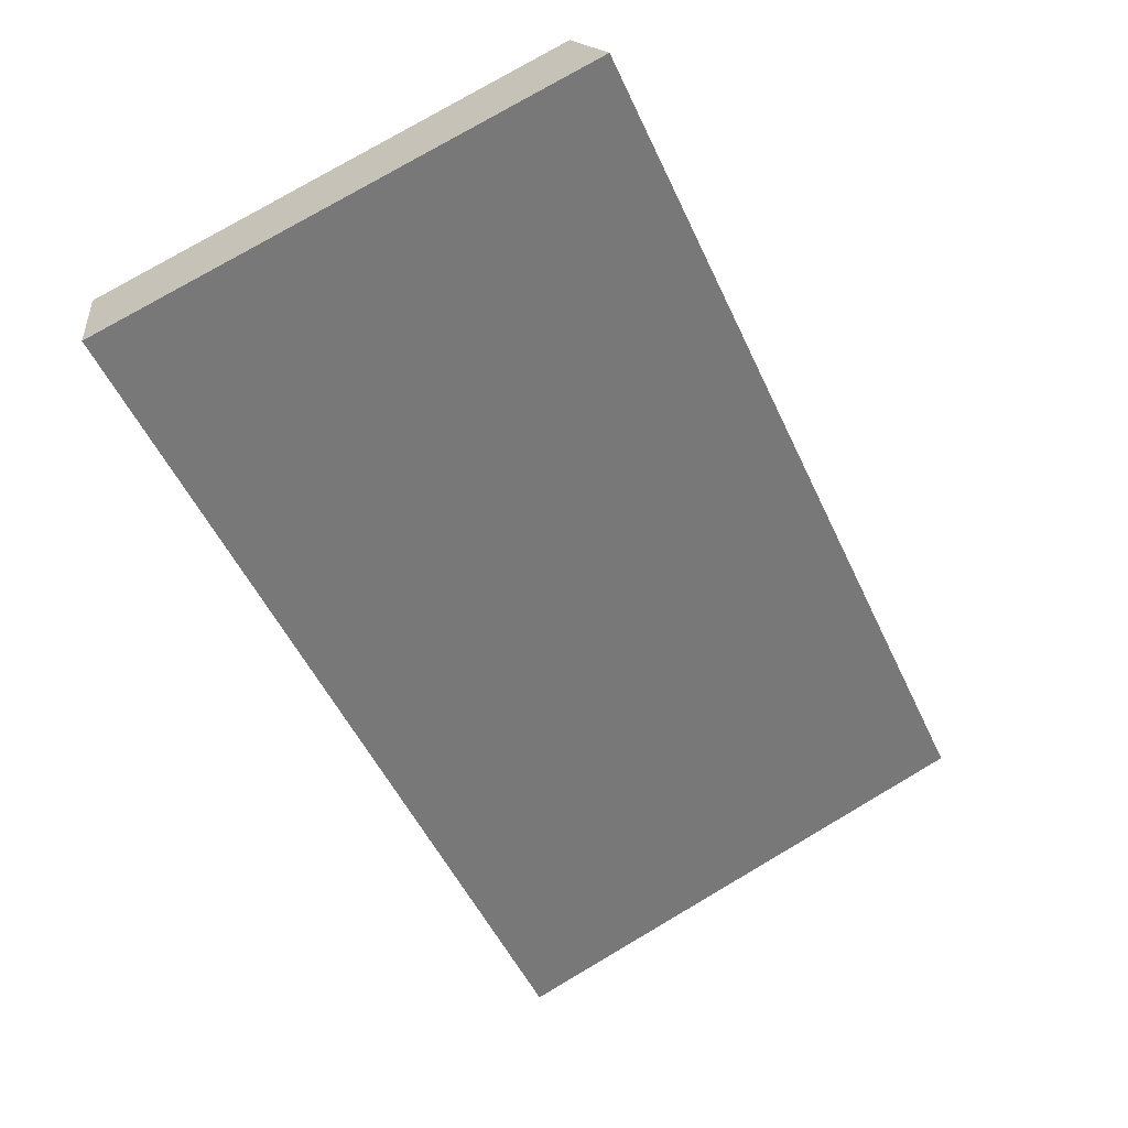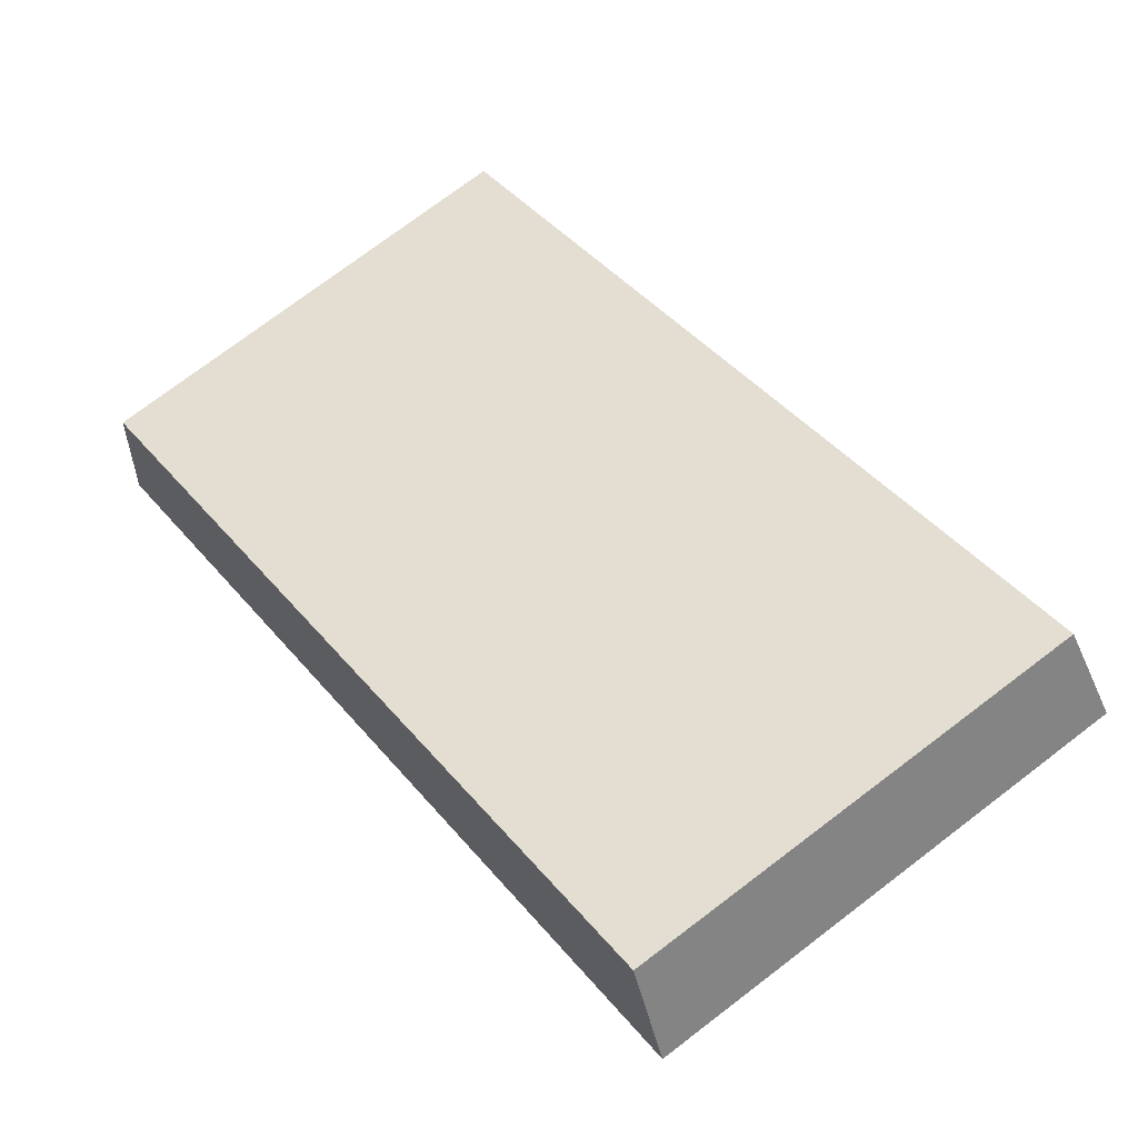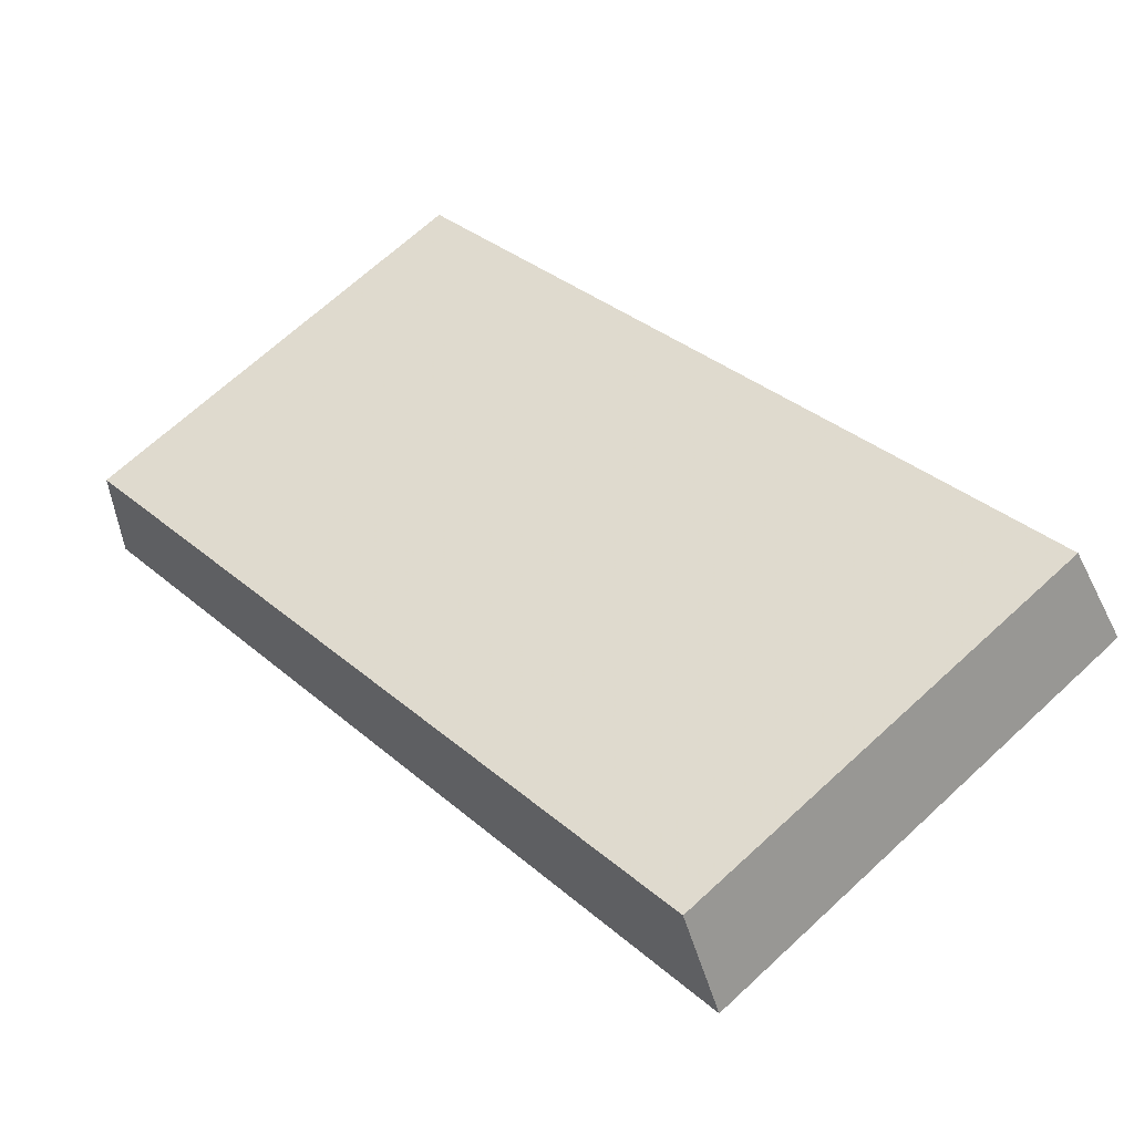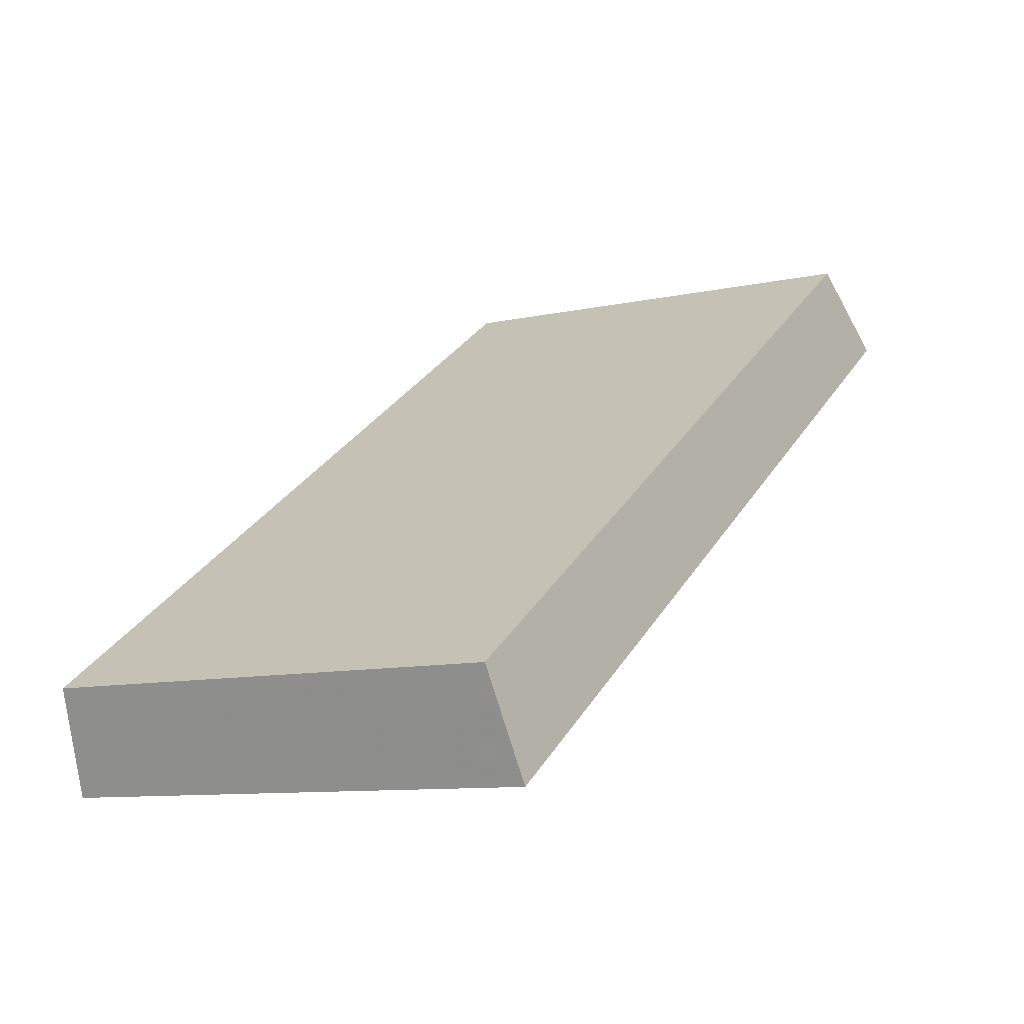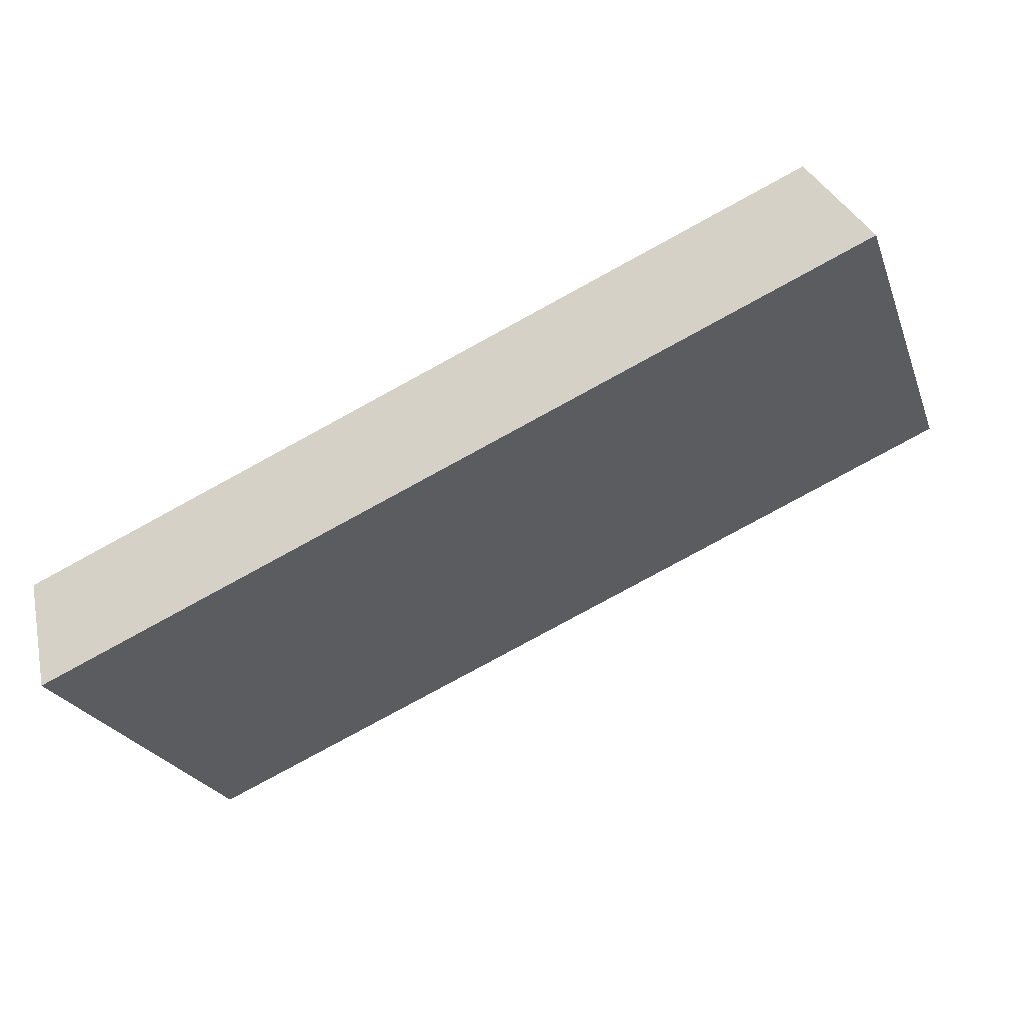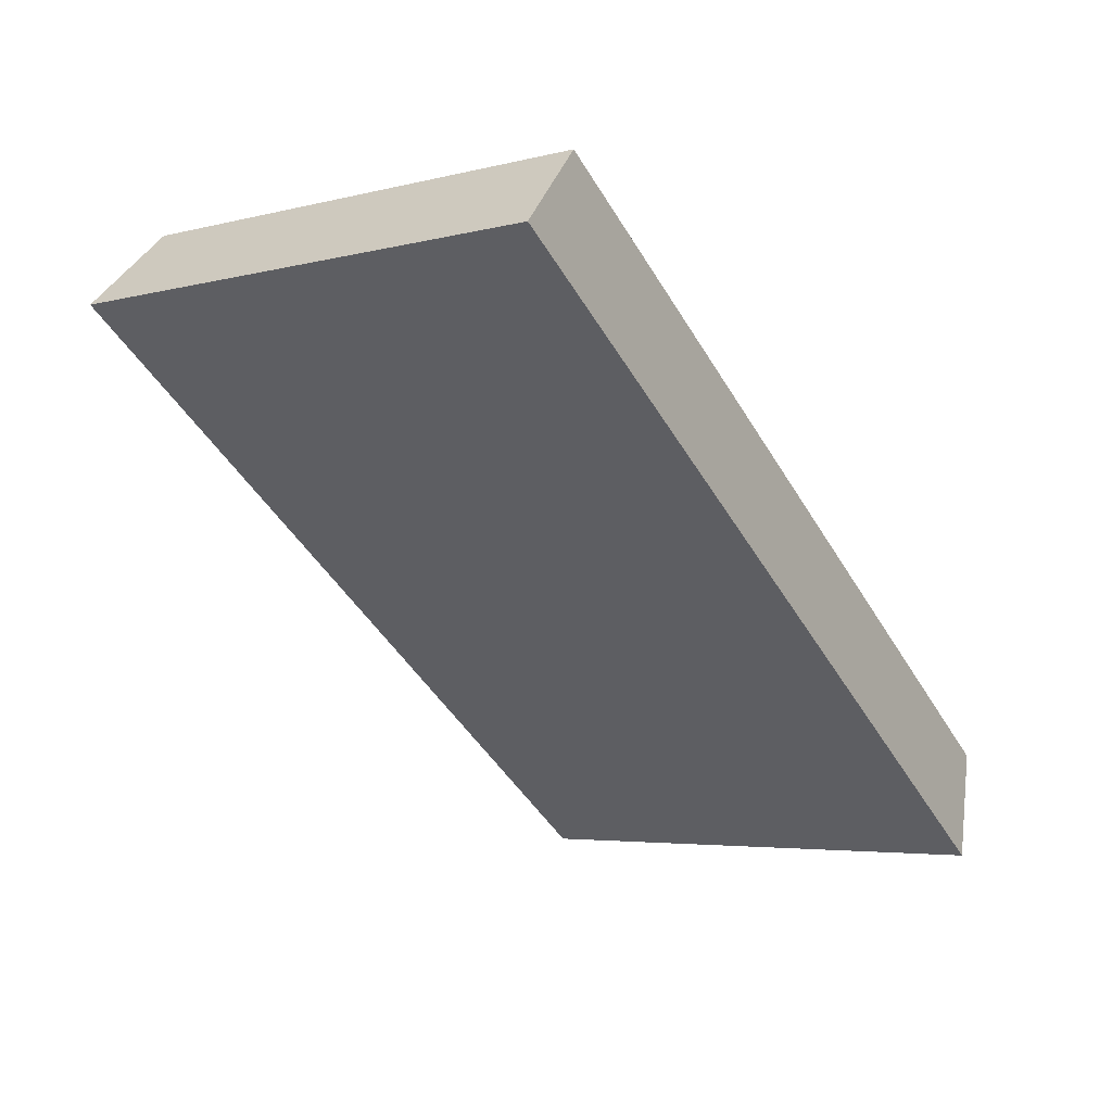
<metadata>
{"format":"obj","ext":"obj","renderer":"f3d","projection":"perspective","resolution":1024,"background":"white","views":[{"elev":-78.3,"azim":116.6,"up":"+Z"},{"elev":75.7,"azim":-131.1,"up":"+Z"},{"elev":69.7,"azim":-136.9,"up":"+Z"},{"elev":2.0,"azim":119.8,"up":"+Z"},{"elev":-14.5,"azim":-167.5,"up":"+Z"},{"elev":-14.8,"azim":-57.9,"up":"+Z"}]}
</metadata>
<code>
v 2.1 0.1169 2.671
v 2.114 0.1169 2.664
v 2.114 0.125 2.665
v 2.101 0.125 2.671
v 2.114 0.1254 2.663
v 2.114 0.125 2.665
v 2.114 0.1169 2.664
v 2.114 0.1169 2.662
v 2.1 0.1254 2.67
v 2.101 0.125 2.671
v 2.114 0.125 2.665
v 2.114 0.1254 2.663
v 2.114 0.1169 2.662
v 2.114 0.1169 2.664
v 2.1 0.1169 2.671
v 2.099 0.1169 2.669
v 2.099 0.1169 2.669
v 2.1 0.1169 2.671
v 2.101 0.125 2.671
v 2.1 0.1254 2.67
v 2.1 0.1254 2.67
v 2.114 0.1254 2.663
v 2.114 0.1169 2.662
v 2.099 0.1169 2.669
f 1 2 3
f 1 3 4
f 5 6 7
f 5 7 8
f 9 10 11
f 9 11 12
f 13 14 15
f 13 15 16
f 17 18 19
f 17 19 20
f 21 22 23
f 21 23 24

</code>
